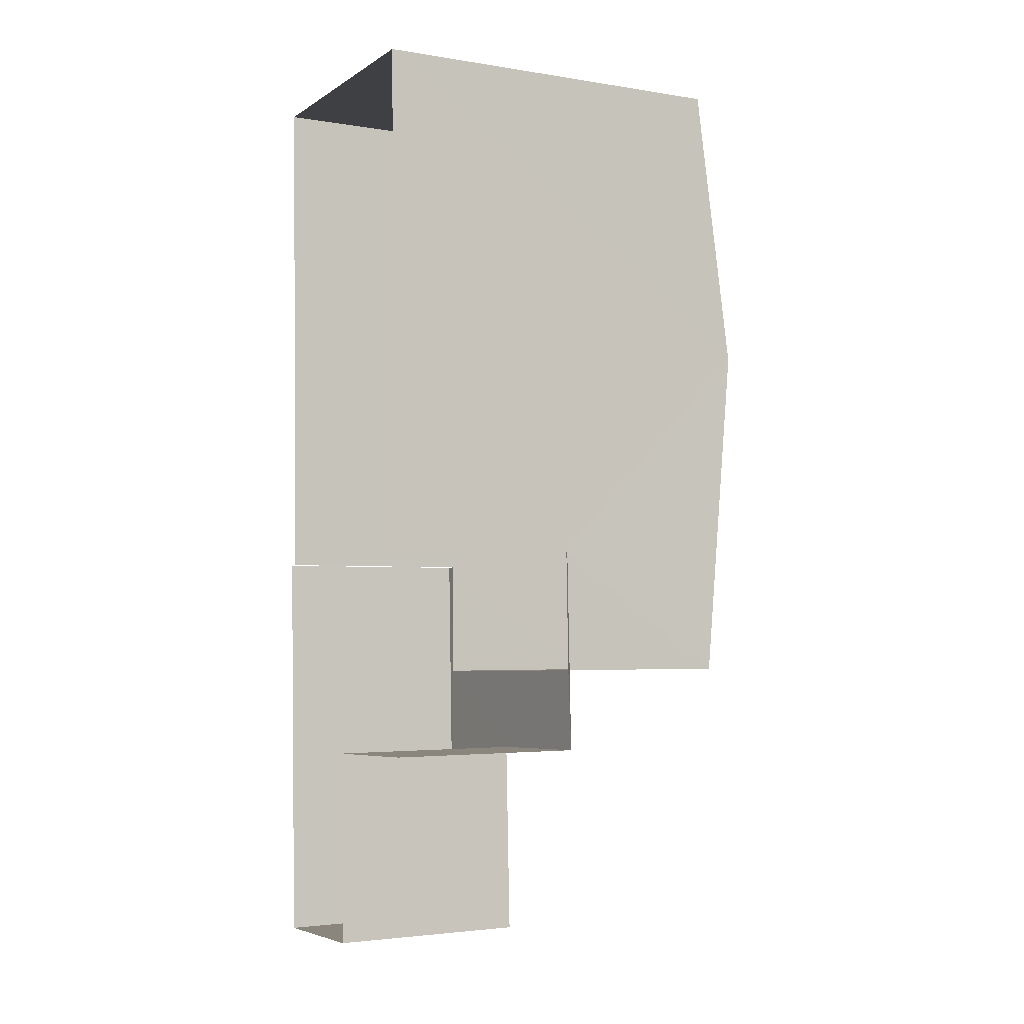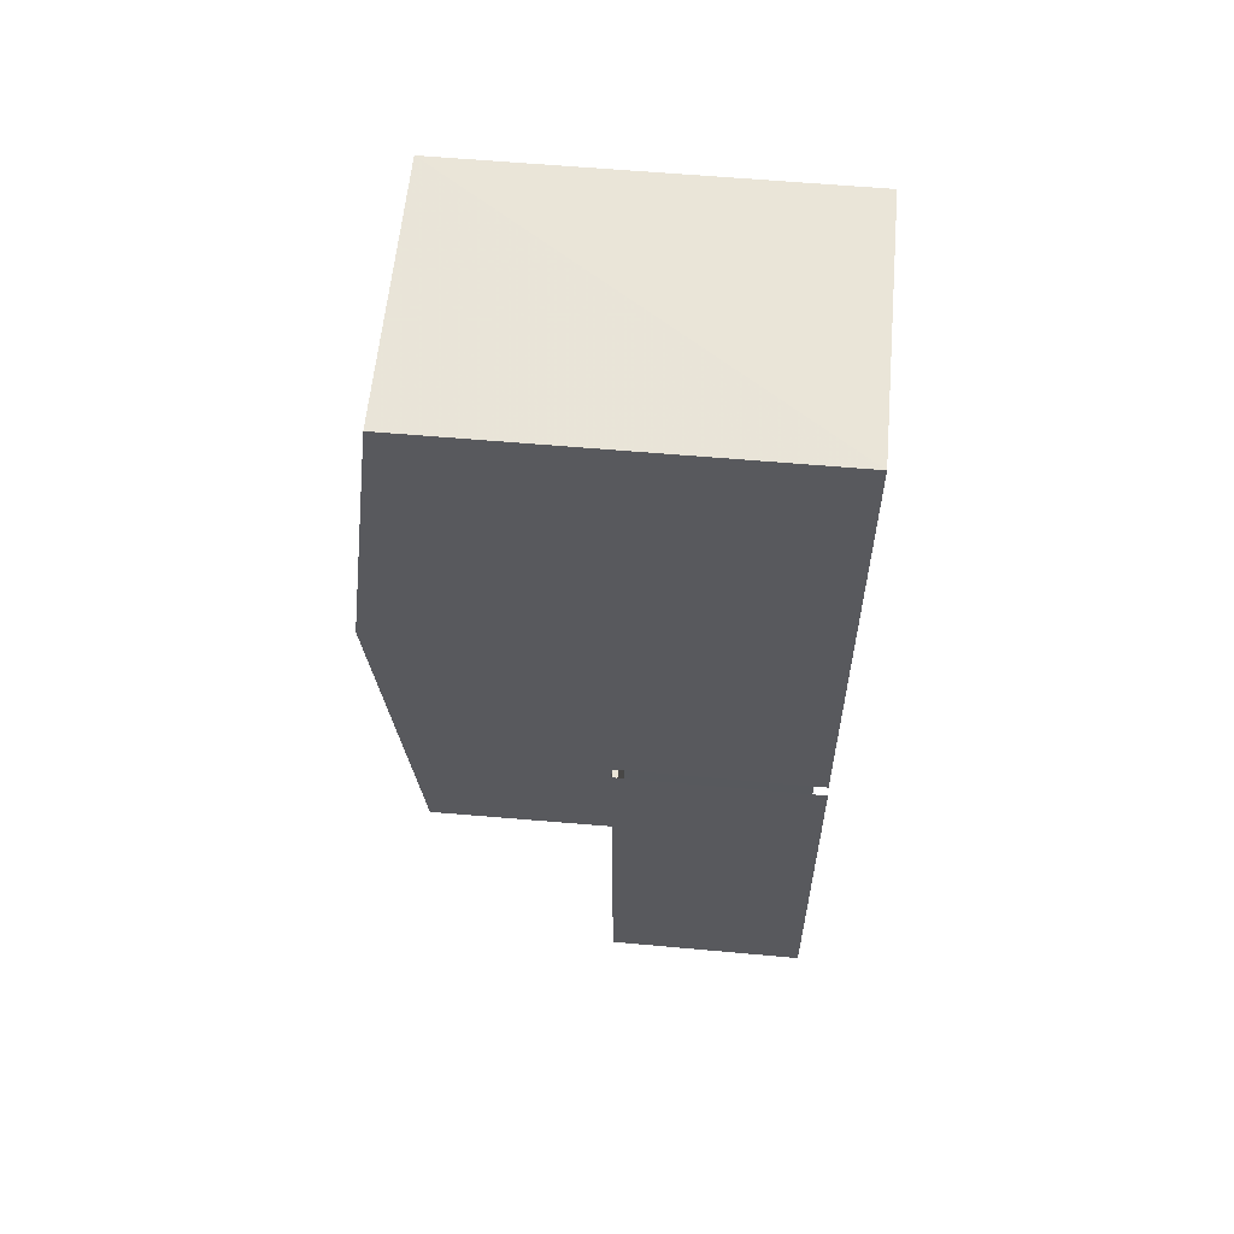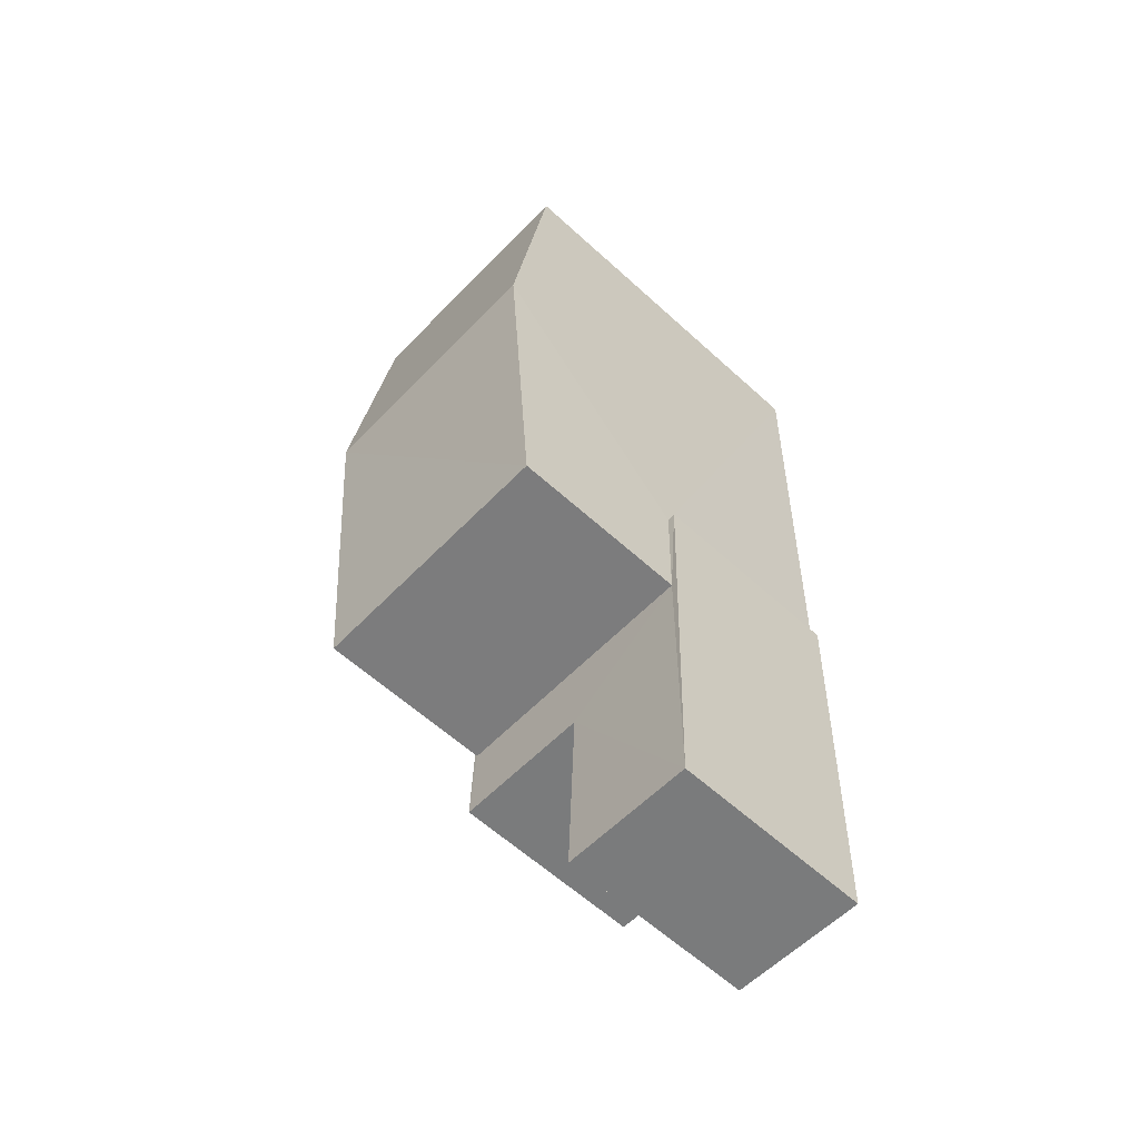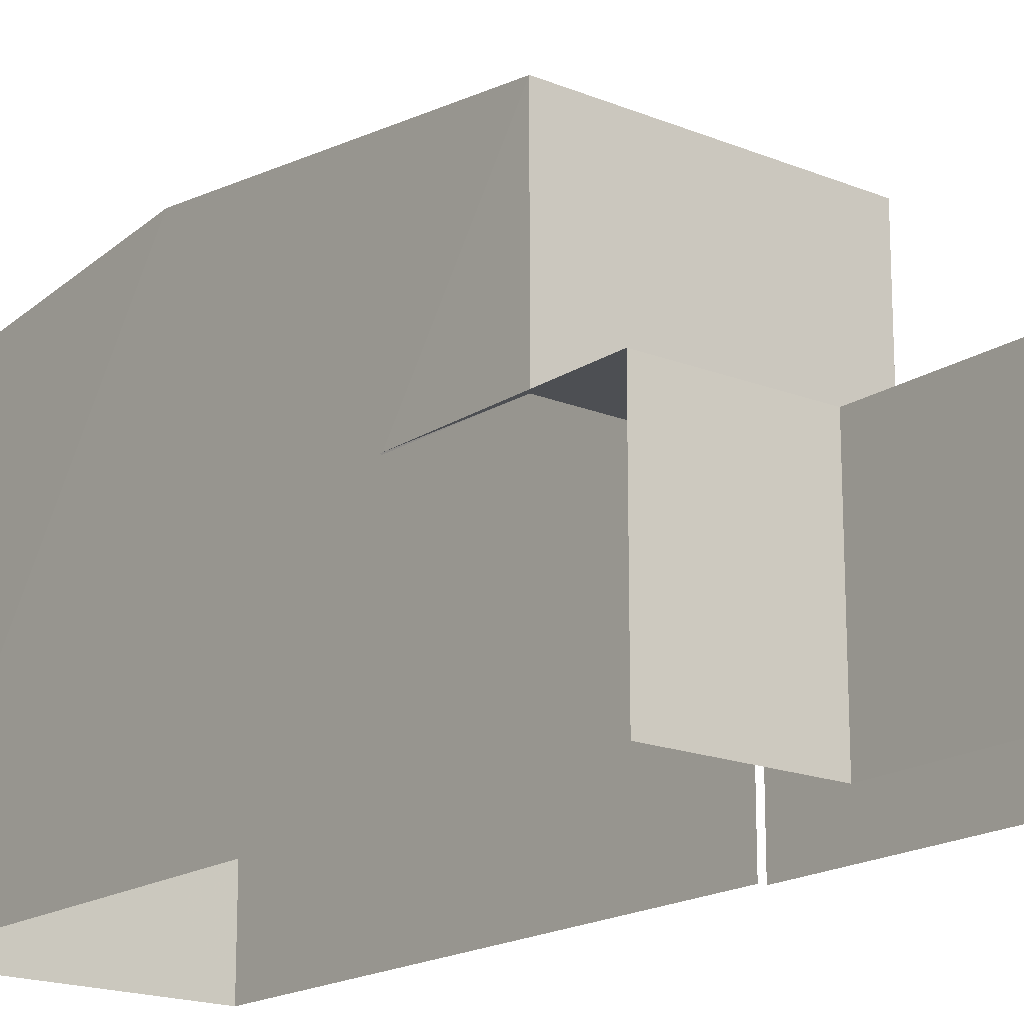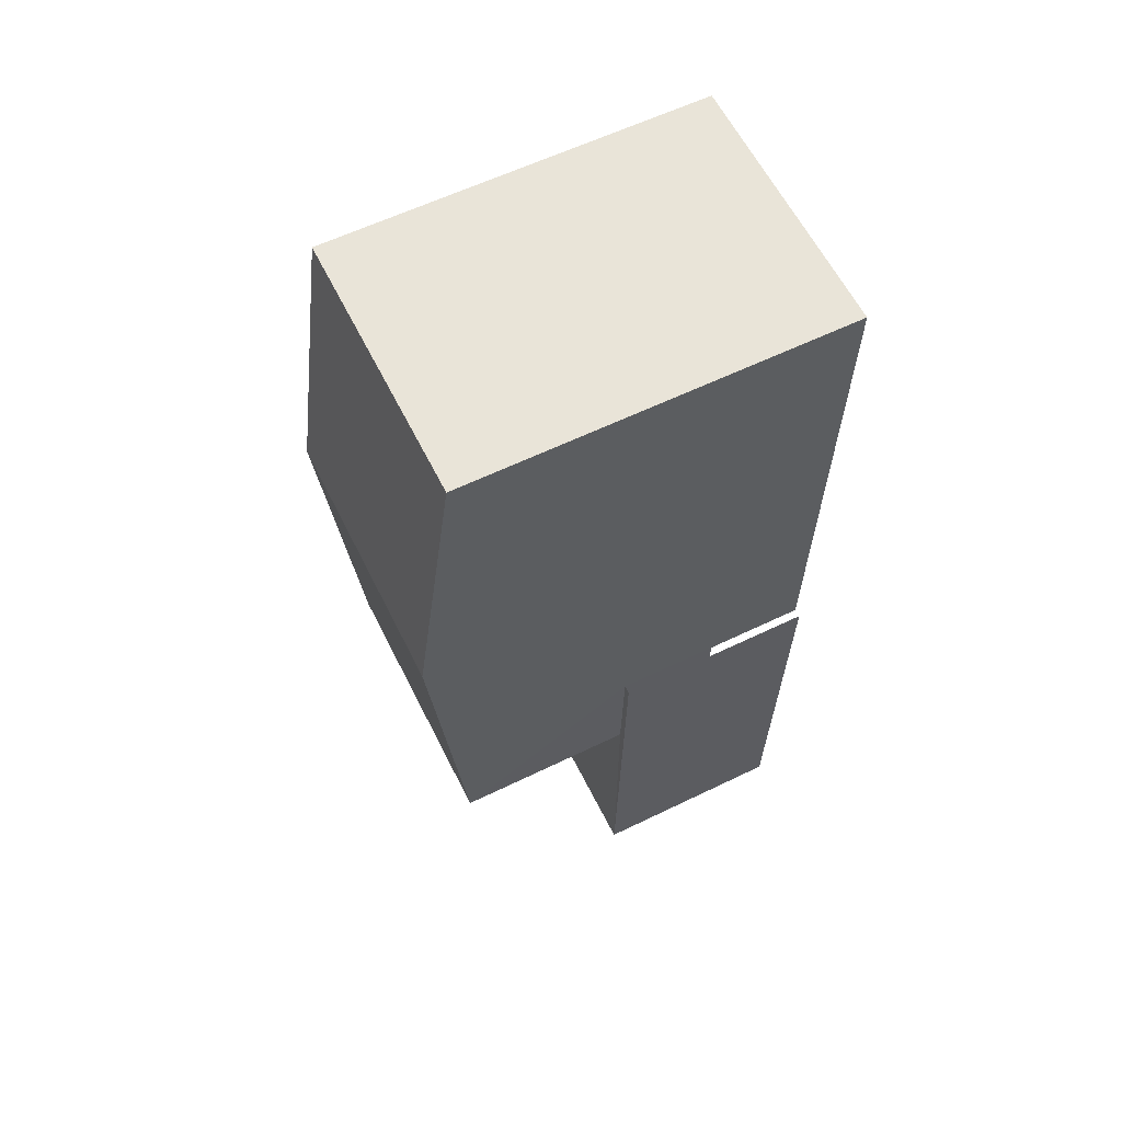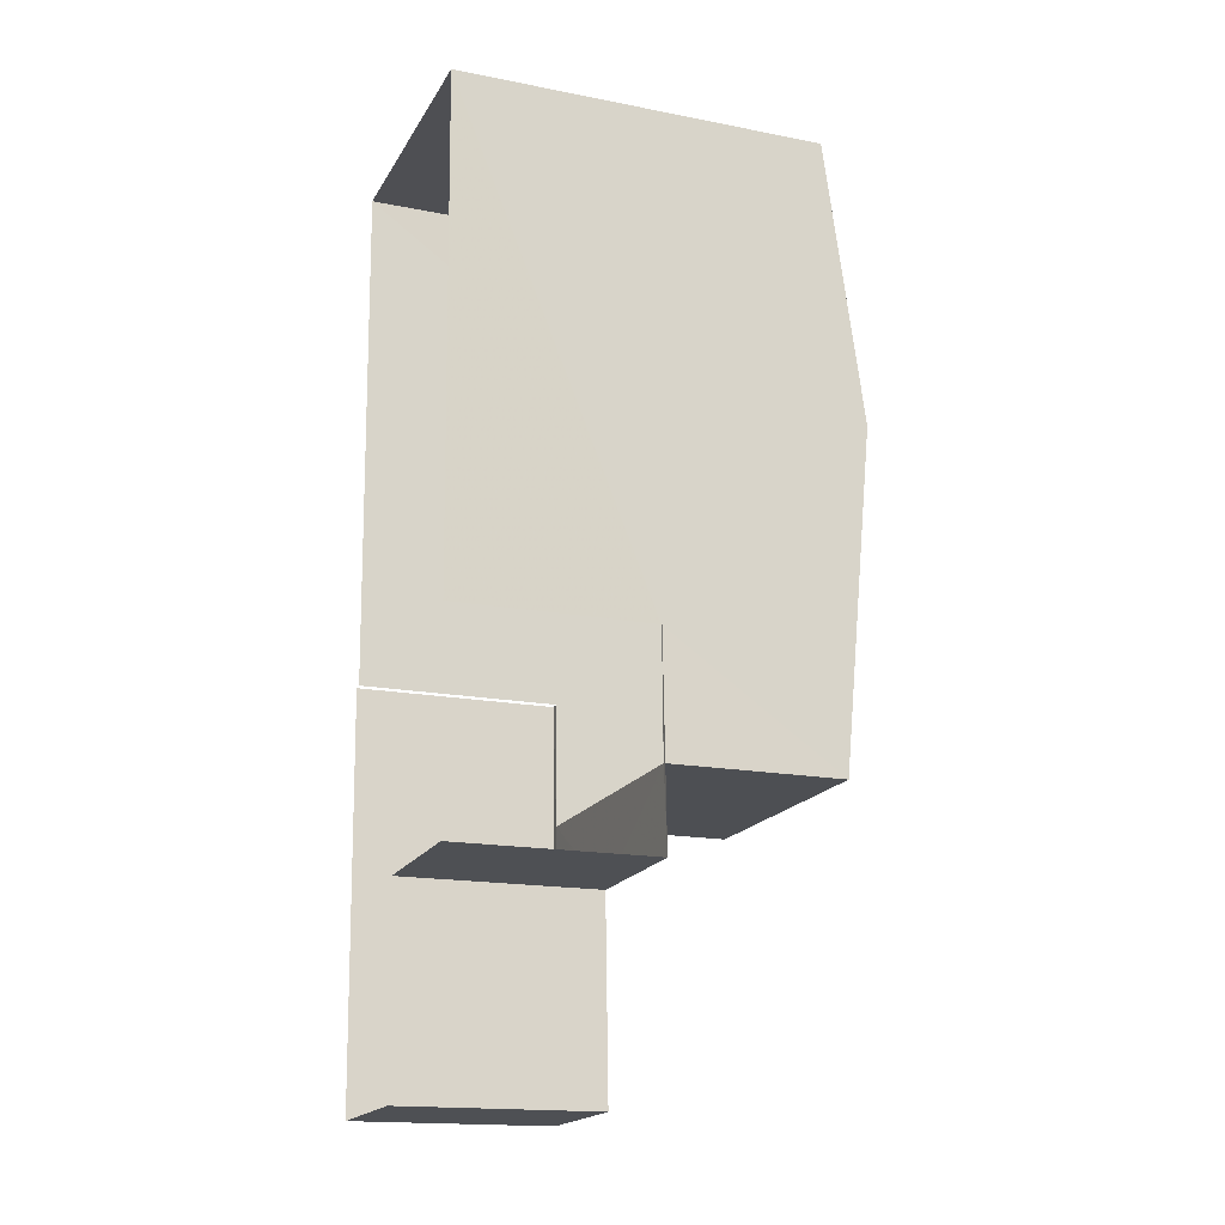
<metadata>
{"format":"obj","ext":"obj","renderer":"f3d","projection":"perspective","resolution":1024,"background":"white","views":[{"elev":-3.4,"azim":-118.8,"up":"+Y"},{"elev":58.1,"azim":95.3,"up":"+Y"},{"elev":-60.1,"azim":46.9,"up":"+Y"},{"elev":-17.8,"azim":-40.4,"up":"+Z"},{"elev":59.8,"azim":63.5,"up":"+Y"},{"elev":-16.7,"azim":-111.7,"up":"+Y"}]}
</metadata>
<code>
v -3.74e+05 -1.035e+05 26.09
v -3.74e+05 -1.035e+05 26.09
v -3.74e+05 -1.035e+05 26.09
v -3.74e+05 -1.035e+05 26.09
v -3.74e+05 -1.035e+05 26.09
v -3.74e+05 -1.035e+05 26.09
v -3.74e+05 -1.035e+05 26.09
v -3.74e+05 -1.035e+05 26.09
v -3.74e+05 -1.035e+05 26.09
v -3.74e+05 -1.035e+05 26.09
v -3.74e+05 -1.035e+05 34.24
v -3.74e+05 -1.035e+05 33.53
v -3.74e+05 -1.035e+05 34.24
v -3.74e+05 -1.035e+05 33.53
v -3.74e+05 -1.035e+05 33.52
v -3.74e+05 -1.035e+05 33.52
v -3.74e+05 -1.035e+05 30.02
v -3.74e+05 -1.035e+05 30.02
v -3.74e+05 -1.035e+05 30.02
v -3.74e+05 -1.035e+05 30.02
v -3.74e+05 -1.035e+05 30.01
v -3.74e+05 -1.035e+05 30.01
v -3.74e+05 -1.035e+05 30.02
v -3.74e+05 -1.035e+05 30.02
v -3.74e+05 -1.035e+05 30.02
v -3.74e+05 -1.035e+05 30.02
f 1 2 3
f 4 5 3
f 6 7 8
f 3 2 7
f 6 8 9
f 10 6 9
f 4 3 6
f 3 7 6
f 24 5 4
f 24 18 5
f 22 21 8
f 7 22 8
f 3 5 18
f 17 3 18
f 11 12 13
f 11 14 12
f 13 15 11
f 13 16 15
f 17 18 19
f 20 21 22
f 21 20 23
f 18 24 19
f 25 26 23
f 19 25 20
f 24 25 19
f 25 23 20
f 20 12 14
f 19 20 14
f 26 10 9
f 23 26 9
f 23 9 8
f 21 23 8
f 24 4 6
f 25 24 6
f 1 3 17
f 15 1 11
f 17 19 14
f 17 14 11
f 1 17 11
f 7 2 22
f 12 20 22
f 12 22 13
f 2 16 13
f 22 2 13
f 15 2 1
f 15 16 2
f 26 6 10
f 26 25 6

</code>
